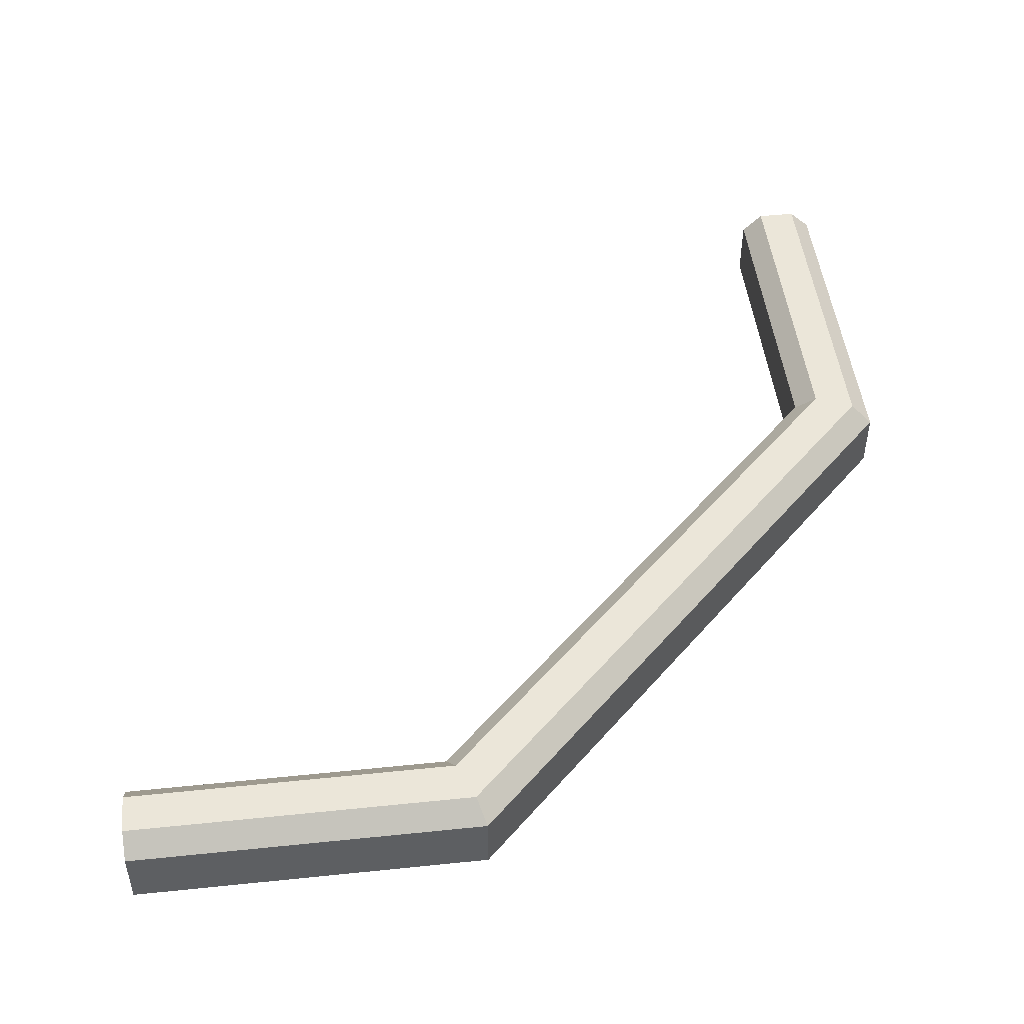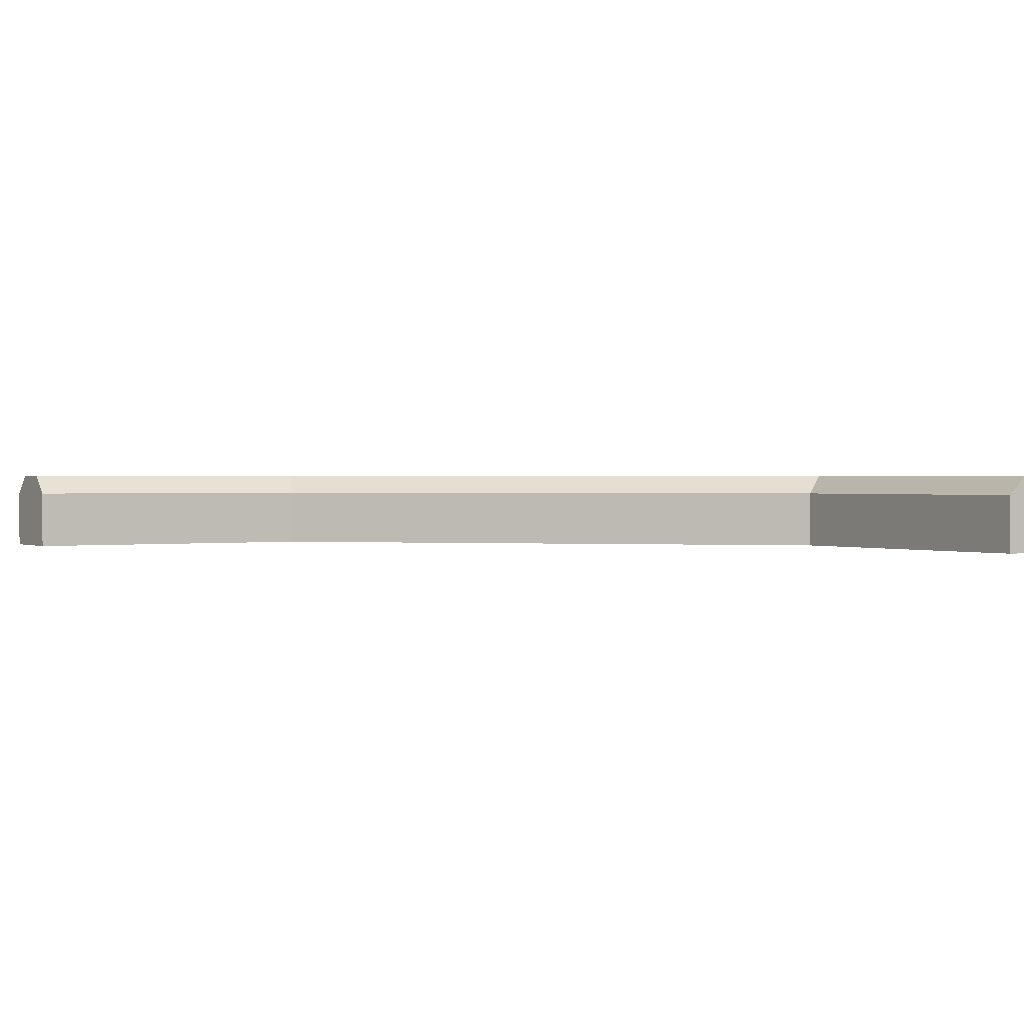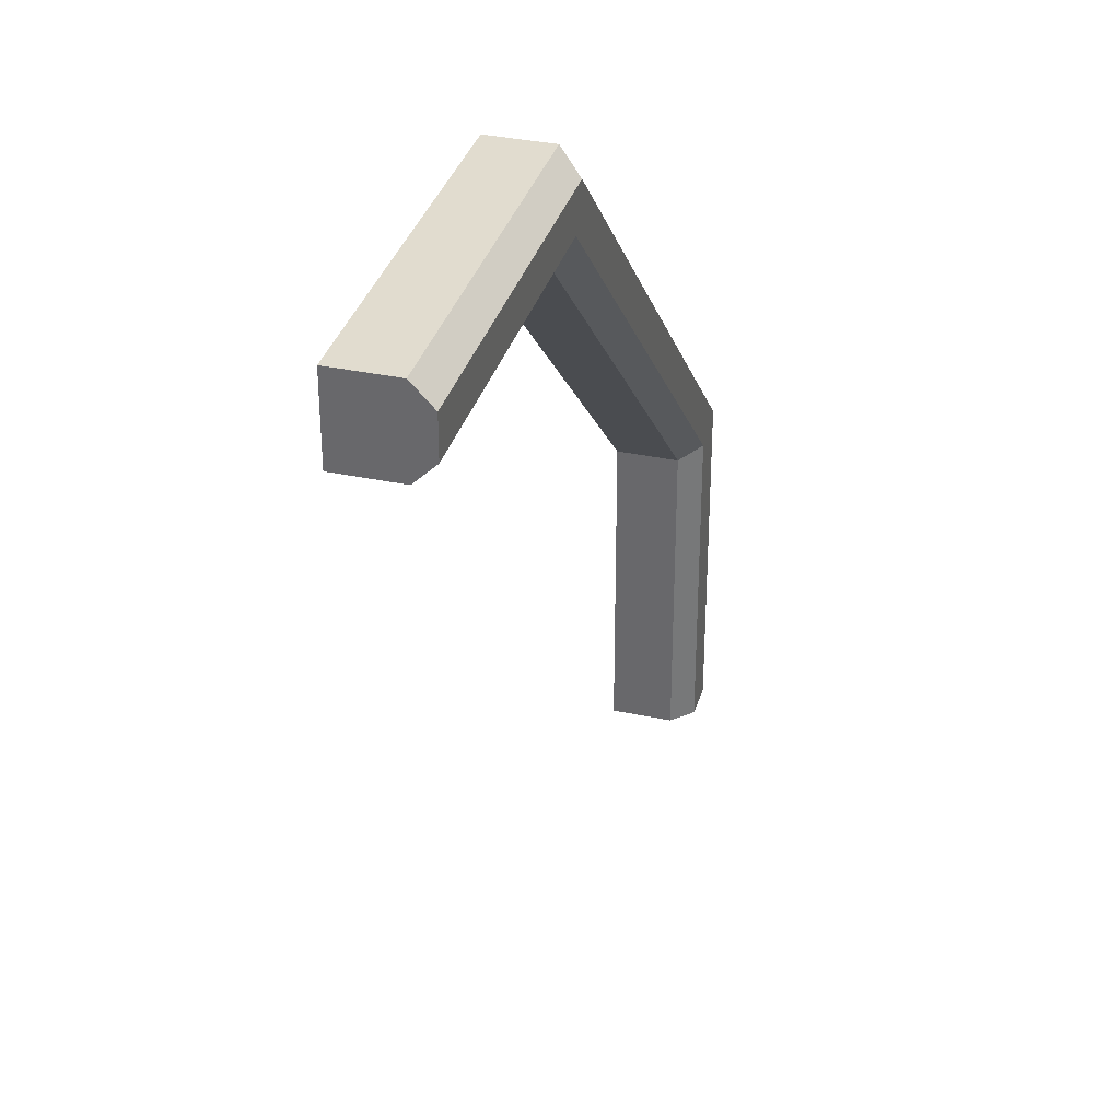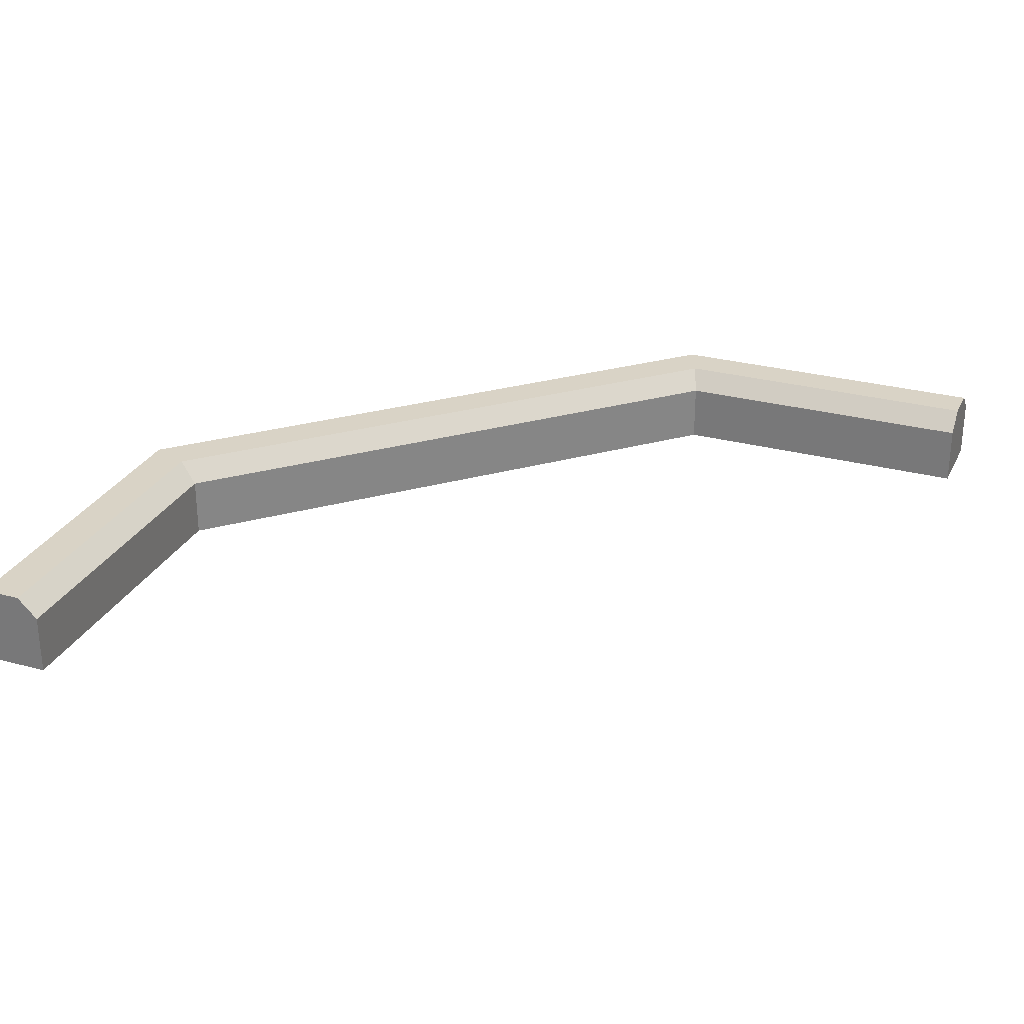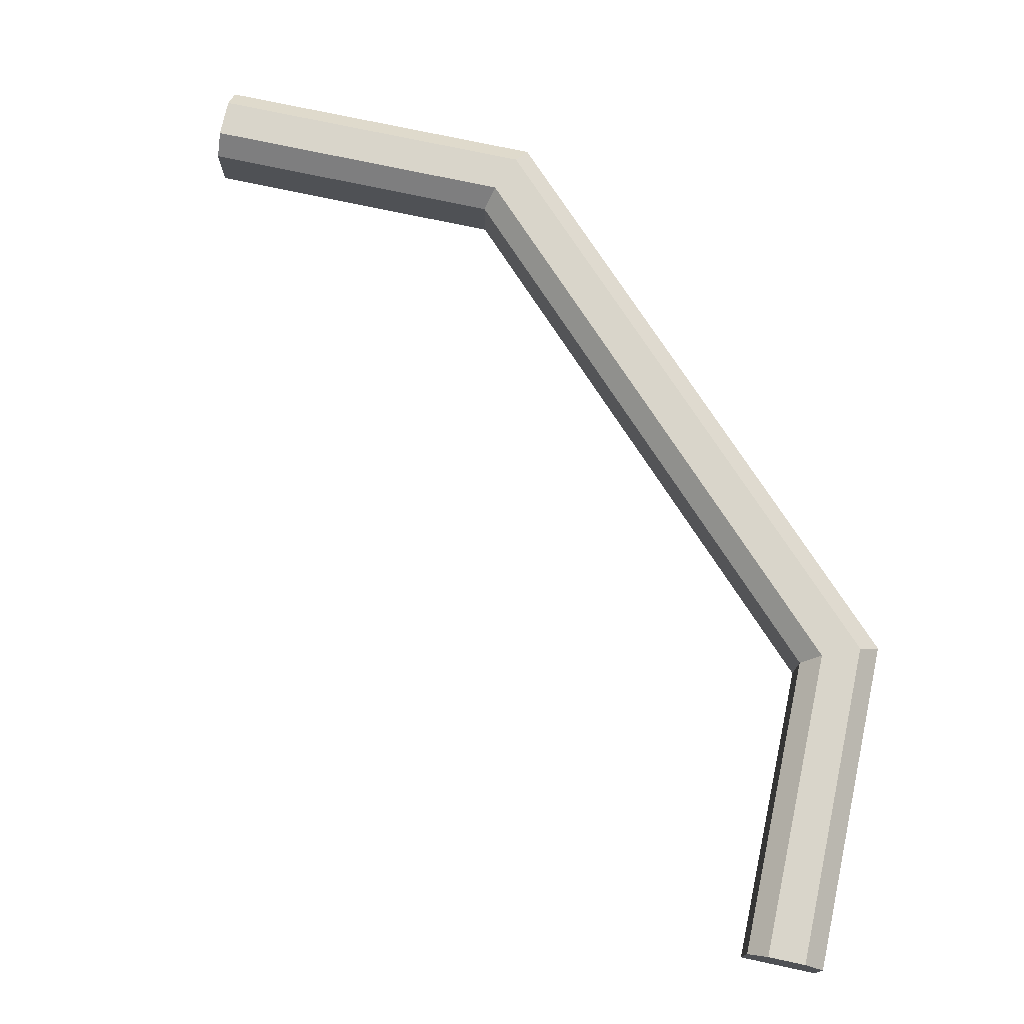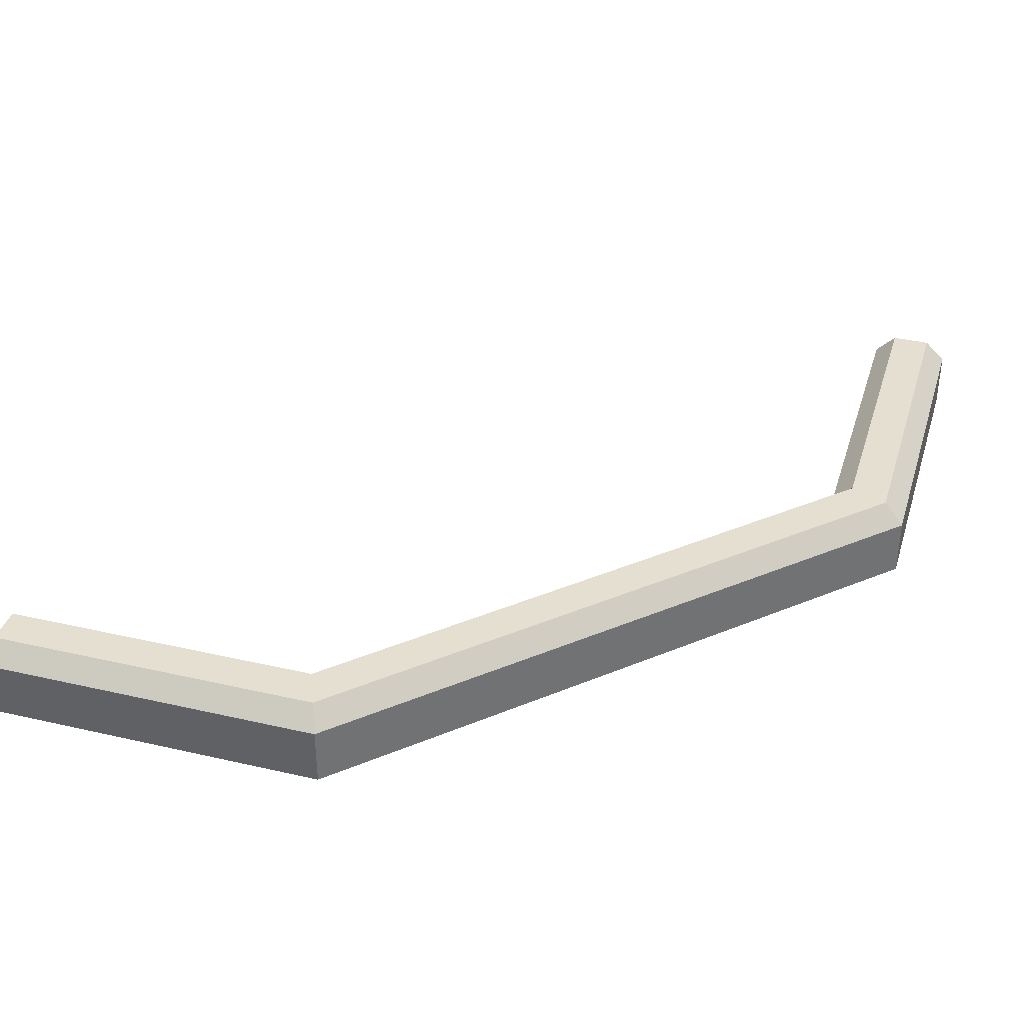
<metadata>
{"format":"obj","ext":"obj","renderer":"f3d","projection":"perspective","resolution":1024,"background":"white","views":[{"elev":48.1,"azim":-96.6,"up":"+Y"},{"elev":0.9,"azim":148.0,"up":"+Y"},{"elev":34.5,"azim":106.0,"up":"+Z"},{"elev":28.3,"azim":112.0,"up":"+Y"},{"elev":74.7,"azim":-167.9,"up":"+Y"},{"elev":36.8,"azim":-73.4,"up":"+Y"}]}
</metadata>
<code>
o object1
g object1
v 0.5 0 1.4
v 0.5 0.15 1.4
v 0.5 0.2 1.45
v 0.5 0.2 1.547
v 0.5 0.15 1.6
v 0.5 0 1.6
v -0.287 0.15 1.4
v -0.287 0 1.4
v -1.4 0.15 0.287
v -1.4 -0 0.287
v -0.3077 0.2 1.45
v -1.45 0.2 0.3077
v -0.3479 0.2 1.547
v -1.547 0.2 0.3479
v -0.3698 0.15 1.6
v -1.6 0.15 0.3698
v -0.3698 0 1.6
v -1.6 0 0.3698
v -1.6 0 -0.5
v -1.6 0.15 -0.5
v -1.547 0.2 -0.5
v -1.45 0.2 -0.5
v -1.4 0.15 -0.5
v -1.4 0 -0.5
f 2 3 4
f 2 5 6
f 6 1 2
f 2 4 5
f 2 1 7
f 1 8 7
f 7 8 9
f 8 10 9
f 7 9 11
f 9 12 11
f 11 12 13
f 12 21 14
f 12 22 21
f 12 14 13
f 11 13 4
f 3 11 4
f 13 14 15
f 14 16 15
f 16 18 15
f 18 17 15
f 20 19 16
f 19 18 16
f 21 22 23
f 20 23 24
f 24 19 20
f 20 21 23
f 14 21 20
f 14 20 16
f 9 23 22
f 9 22 12
f 9 10 23
f 10 24 23
f 19 24 10
f 17 18 10
f 8 6 17
f 8 1 6
f 10 8 17
f 18 19 10
f 15 17 5
f 17 6 5
f 4 13 5
f 13 15 5
f 2 7 3
f 7 11 3

</code>
